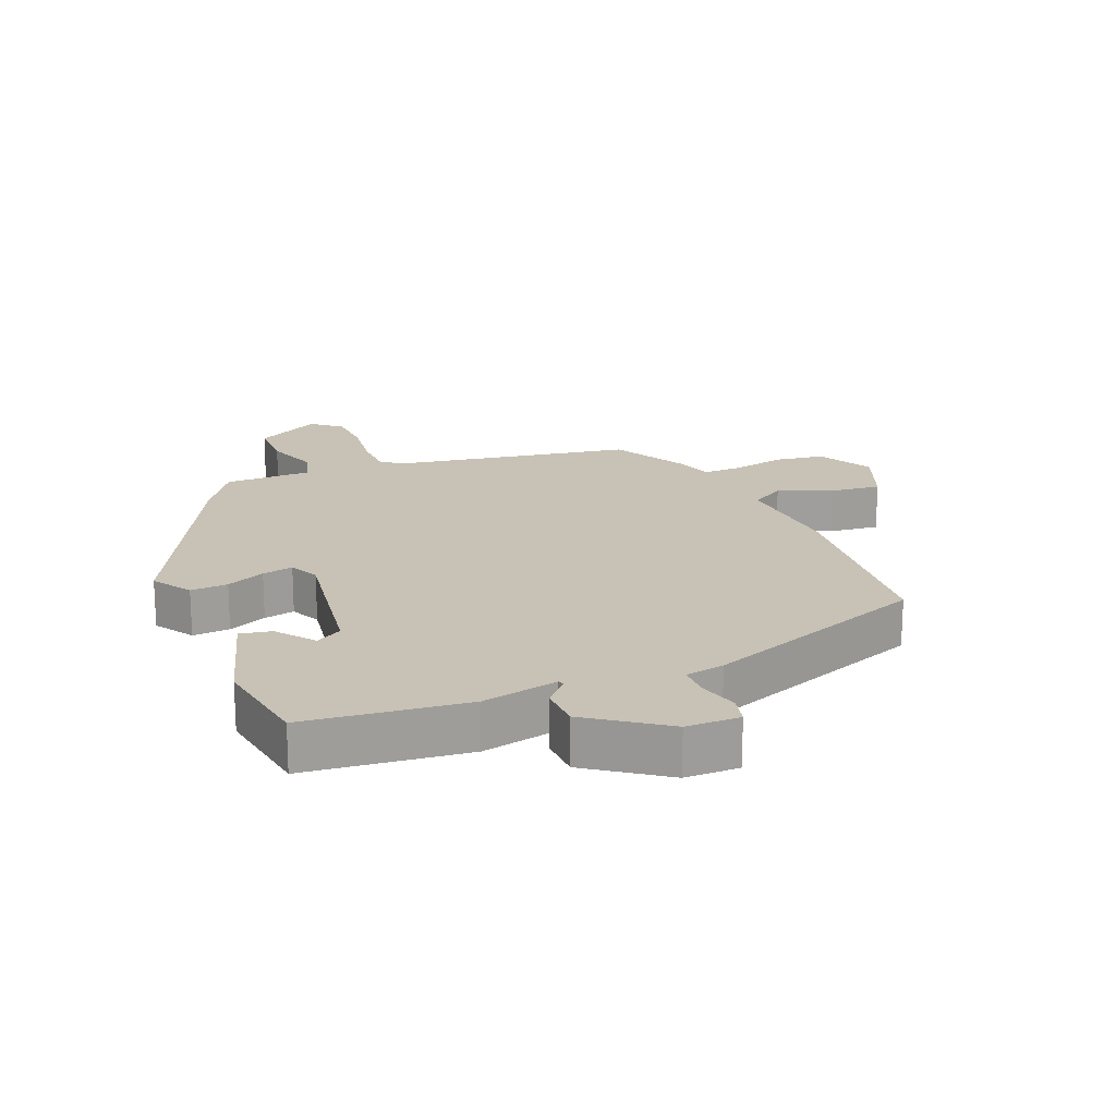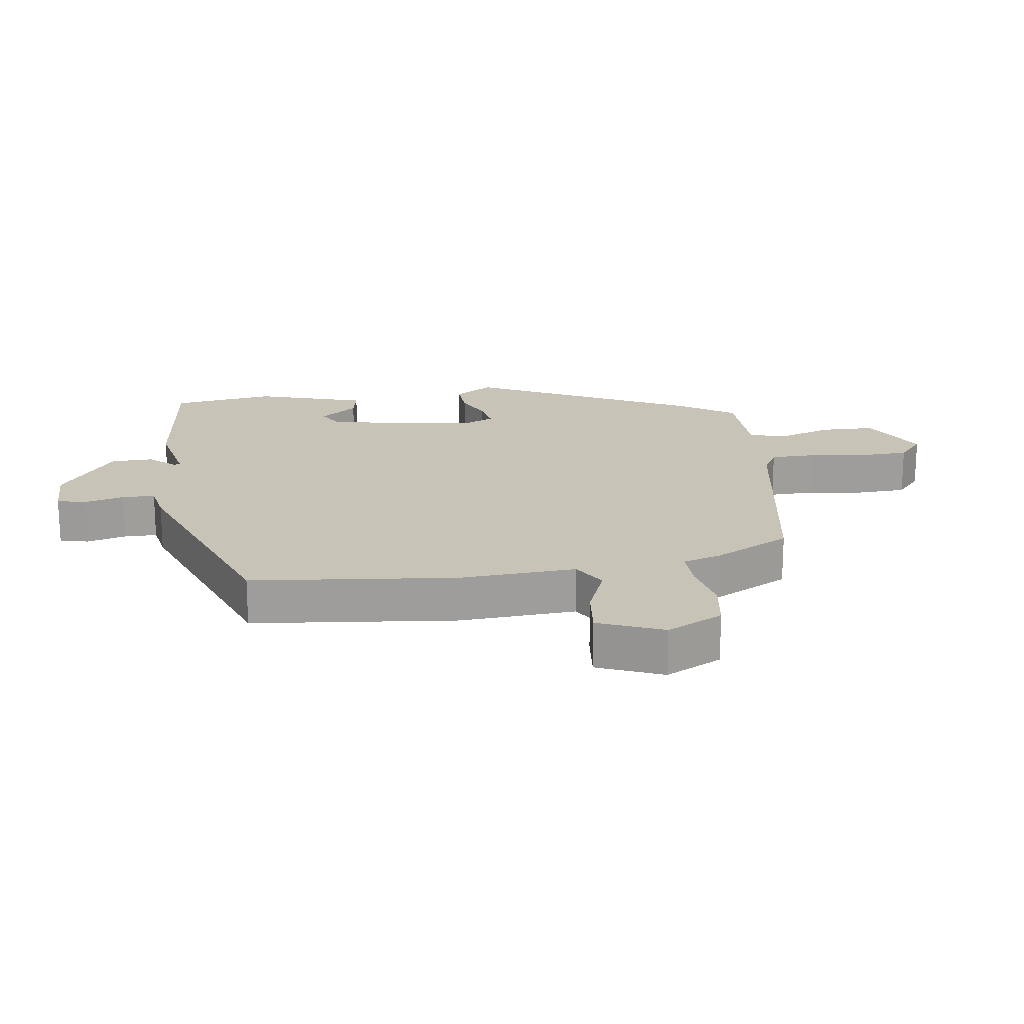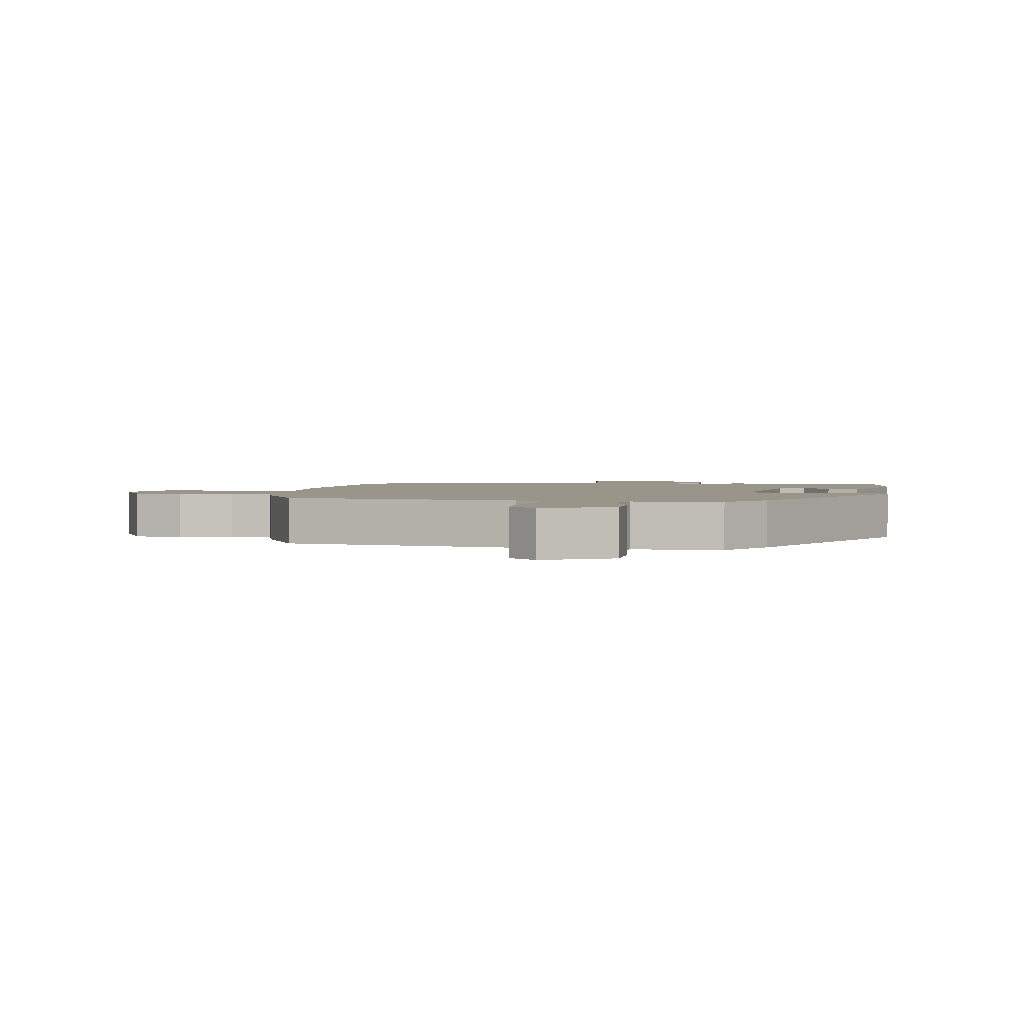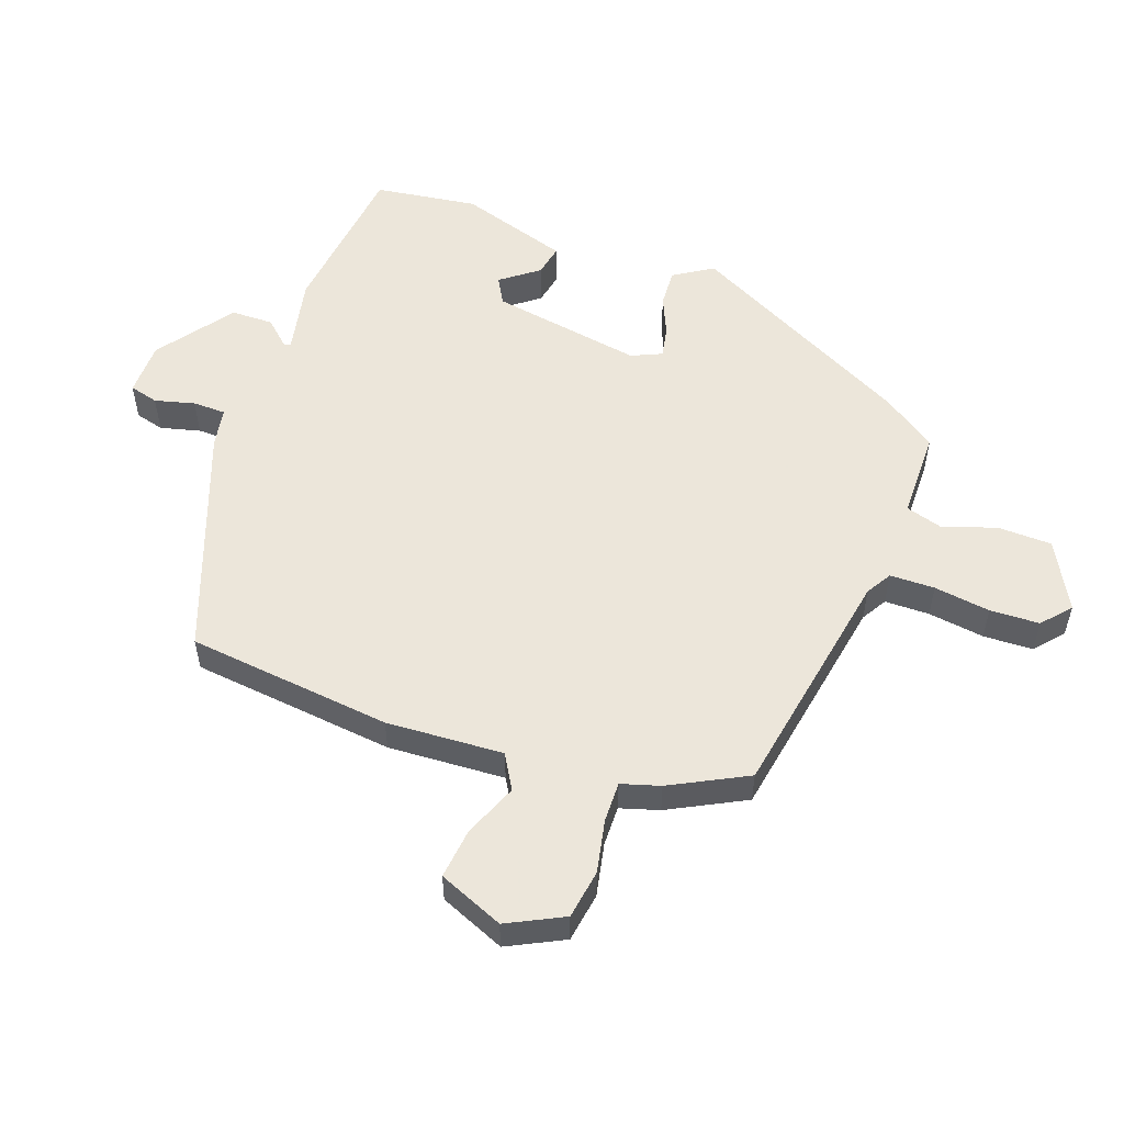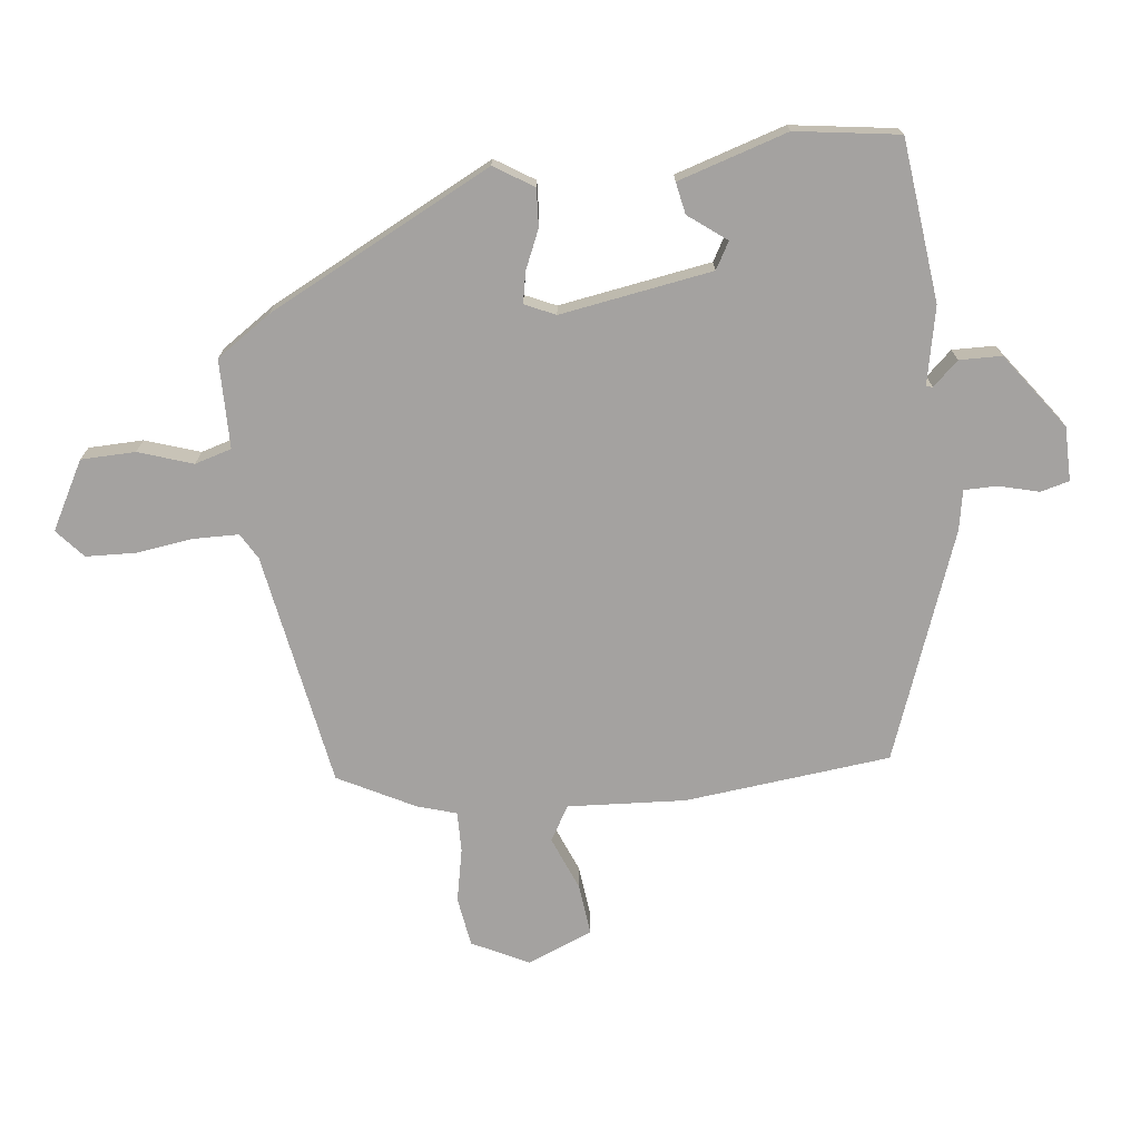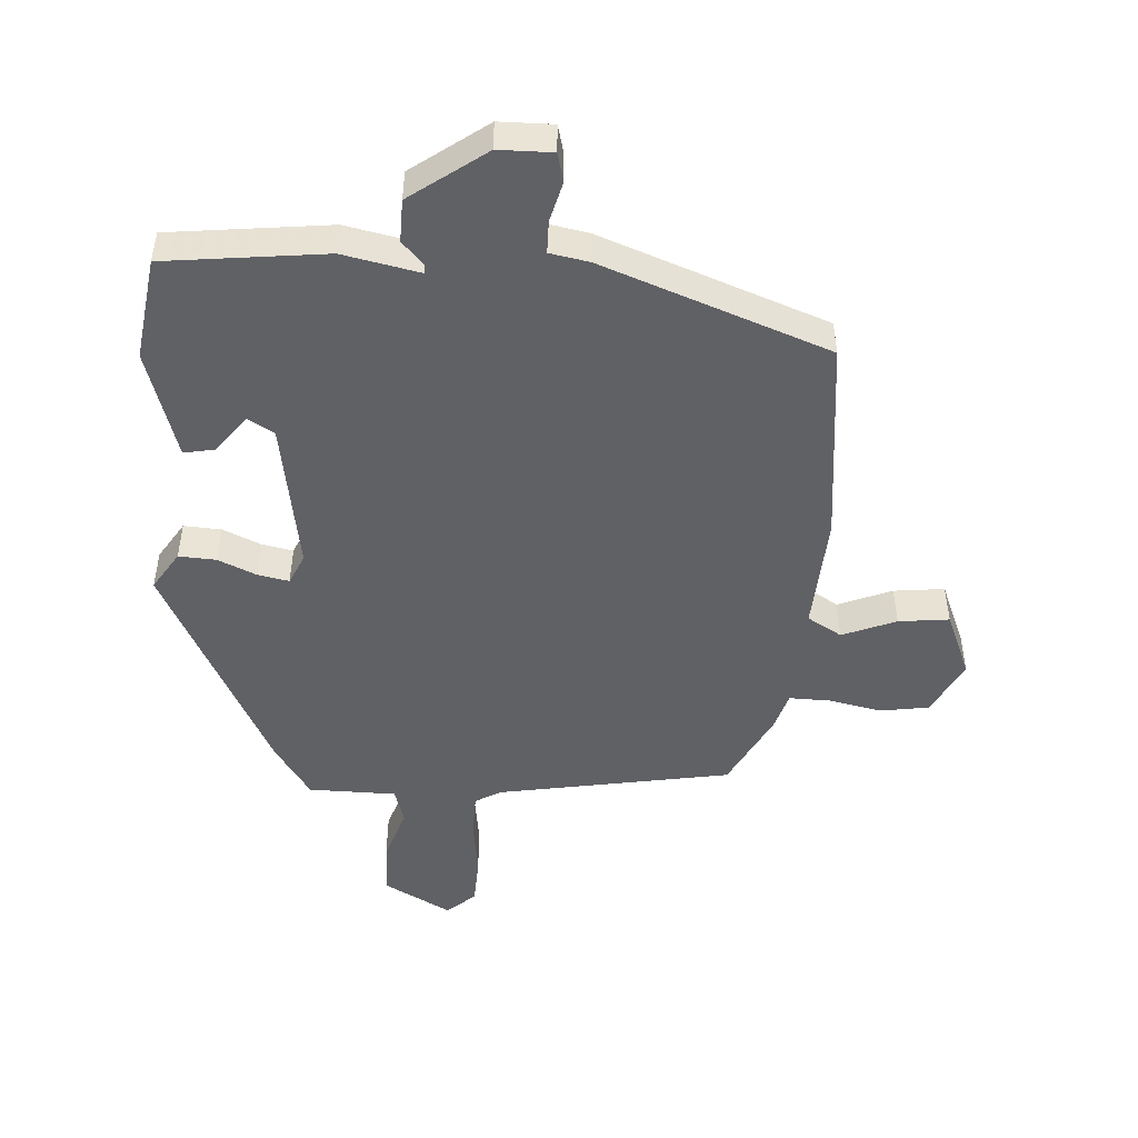
<metadata>
{"format":"obj","ext":"obj","renderer":"f3d","projection":"perspective","resolution":1024,"background":"white","views":[{"elev":19.0,"azim":157.8,"up":"+Y"},{"elev":19.6,"azim":-97.5,"up":"+Y"},{"elev":2.2,"azim":10.1,"up":"+Y"},{"elev":54.6,"azim":-69.4,"up":"+Y"},{"elev":-72.7,"azim":97.2,"up":"+Y"},{"elev":-48.6,"azim":177.0,"up":"+Y"}]}
</metadata>
<code>
v 0.479 0.07 -0.497
v 0.228 0.07 -0.523
v 0.109 0.07 -0.497
v 0.106 0.07 -0.507
v 0.142 0.07 -0.547
v 0.14 0.07 -0.613
v 0.022 0.07 -0.697
v -0.062 0.07 -0.697
v -0.073 0.07 -0.652
v -0.056 0.07 -0.59
v -0.056 0.07 -0.539
v -0.117 0.07 -0.527
v -0.468 0.07 -0.393
v -0.499 0.07 -0.073
v -0.486 0.07 0.109
v -0.539 0.07 0.141
v -0.623 0.07 0.108
v -0.702 0.07 0.1
v -0.743 0.07 0.202
v -0.698 0.07 0.289
v -0.621 0.07 0.3
v -0.539 0.07 0.282
v -0.476 0.07 0.28
v -0.457 0.07 0.34
v -0.394 0.07 0.458
v -0.029 0.07 0.518
v 0.011 0.07 0.541
v 0.013 0.07 0.611
v 0.002 0.07 0.699
v 0.006 0.07 0.776
v 0.051 0.07 0.814
v 0.155 0.07 0.756
v 0.156 0.07 0.672
v 0.127 0.07 0.588
v 0.143 0.07 0.531
v 0.28 0.07 0.528
v 0.336 0.07 0.443
v 0.509 0.07 0.093
v 0.47 0.07 0.033
v 0.412 0.07 0.037
v 0.352 0.07 0.064
v 0.304 0.07 0.074
v 0.282 0.07 0.027
v 0.318 0.07 -0.209
v 0.359 0.07 -0.233
v 0.404 0.07 -0.175
v 0.453 0.07 -0.166
v 0.504 0.07 -0.337
v 0.479 0 -0.497
v 0.228 0 -0.523
v 0.109 0 -0.497
v 0.106 0 -0.507
v 0.142 0 -0.547
v 0.14 0 -0.613
v 0.022 0 -0.697
v -0.062 0 -0.697
v -0.073 0 -0.652
v -0.056 0 -0.59
v -0.056 0 -0.539
v -0.117 0 -0.527
v -0.468 0 -0.393
v -0.499 0 -0.073
v -0.486 0 0.109
v -0.539 0 0.141
v -0.623 0 0.108
v -0.702 0 0.1
v -0.743 0 0.202
v -0.698 0 0.289
v -0.621 0 0.3
v -0.539 0 0.282
v -0.476 0 0.28
v -0.457 0 0.34
v -0.394 0 0.458
v -0.029 0 0.518
v 0.011 0 0.541
v 0.013 0 0.611
v 0.002 0 0.699
v 0.006 0 0.776
v 0.051 0 0.814
v 0.155 0 0.756
v 0.156 0 0.672
v 0.127 0 0.588
v 0.143 0 0.531
v 0.28 0 0.528
v 0.336 0 0.443
v 0.509 0 0.093
v 0.47 0 0.033
v 0.412 0 0.037
v 0.352 0 0.064
v 0.304 0 0.074
v 0.282 0 0.027
v 0.318 0 -0.209
v 0.359 0 -0.233
v 0.404 0 -0.175
v 0.453 0 -0.166
v 0.504 0 -0.337
f 48 1 2
f 47 48 2
f 46 47 2
f 45 46 2
f 44 45 2 3
f 43 44 3
f 39 40 41
f 38 39 41
f 37 38 41
f 36 37 41
f 35 36 41
f 35 41 42
f 32 33 34
f 31 32 34
f 30 31 34
f 29 30 34
f 28 29 34
f 27 28 34 35
f 35 42 43
f 27 35 43
f 26 27 43
f 26 43 3
f 25 26 3
f 24 25 3
f 23 24 3
f 20 21 22
f 19 20 22
f 18 19 22
f 17 18 22
f 16 17 22
f 13 14 15
f 12 13 15
f 11 12 15
f 8 9 10
f 7 8 10
f 6 7 10
f 5 6 10
f 4 5 10
f 4 10 11
f 3 4 11 15
f 15 16 22 23
f 3 15 23
f 50 49 96
f 50 96 95
f 50 95 94
f 50 94 93
f 51 50 93 92
f 51 92 91
f 89 88 87
f 89 87 86
f 89 86 85
f 89 85 84
f 89 84 83
f 90 89 83
f 82 81 80
f 82 80 79
f 82 79 78
f 82 78 77
f 82 77 76
f 83 82 76 75
f 91 90 83
f 91 83 75
f 91 75 74
f 51 91 74
f 51 74 73
f 51 73 72
f 51 72 71
f 70 69 68
f 70 68 67
f 70 67 66
f 70 66 65
f 70 65 64
f 63 62 61
f 63 61 60
f 63 60 59
f 58 57 56
f 58 56 55
f 58 55 54
f 58 54 53
f 58 53 52
f 59 58 52
f 63 59 52 51
f 71 70 64 63
f 71 63 51
f 1 49 50 2
f 2 50 51 3
f 3 51 52 4
f 4 52 53 5
f 5 53 54 6
f 6 54 55 7
f 7 55 56 8
f 8 56 57 9
f 9 57 58 10
f 10 58 59 11
f 11 59 60 12
f 12 60 61 13
f 13 61 62 14
f 14 62 63 15
f 15 63 64 16
f 16 64 65 17
f 17 65 66 18
f 18 66 67 19
f 19 67 68 20
f 20 68 69 21
f 21 69 70 22
f 22 70 71 23
f 23 71 72 24
f 24 72 73 25
f 25 73 74 26
f 26 74 75 27
f 27 75 76 28
f 28 76 77 29
f 29 77 78 30
f 30 78 79 31
f 31 79 80 32
f 32 80 81 33
f 33 81 82 34
f 34 82 83 35
f 35 83 84 36
f 36 84 85 37
f 37 85 86 38
f 38 86 87 39
f 39 87 88 40
f 40 88 89 41
f 41 89 90 42
f 42 90 91 43
f 43 91 92 44
f 44 92 93 45
f 45 93 94 46
f 46 94 95 47
f 47 95 96 48
f 48 96 49 1

</code>
